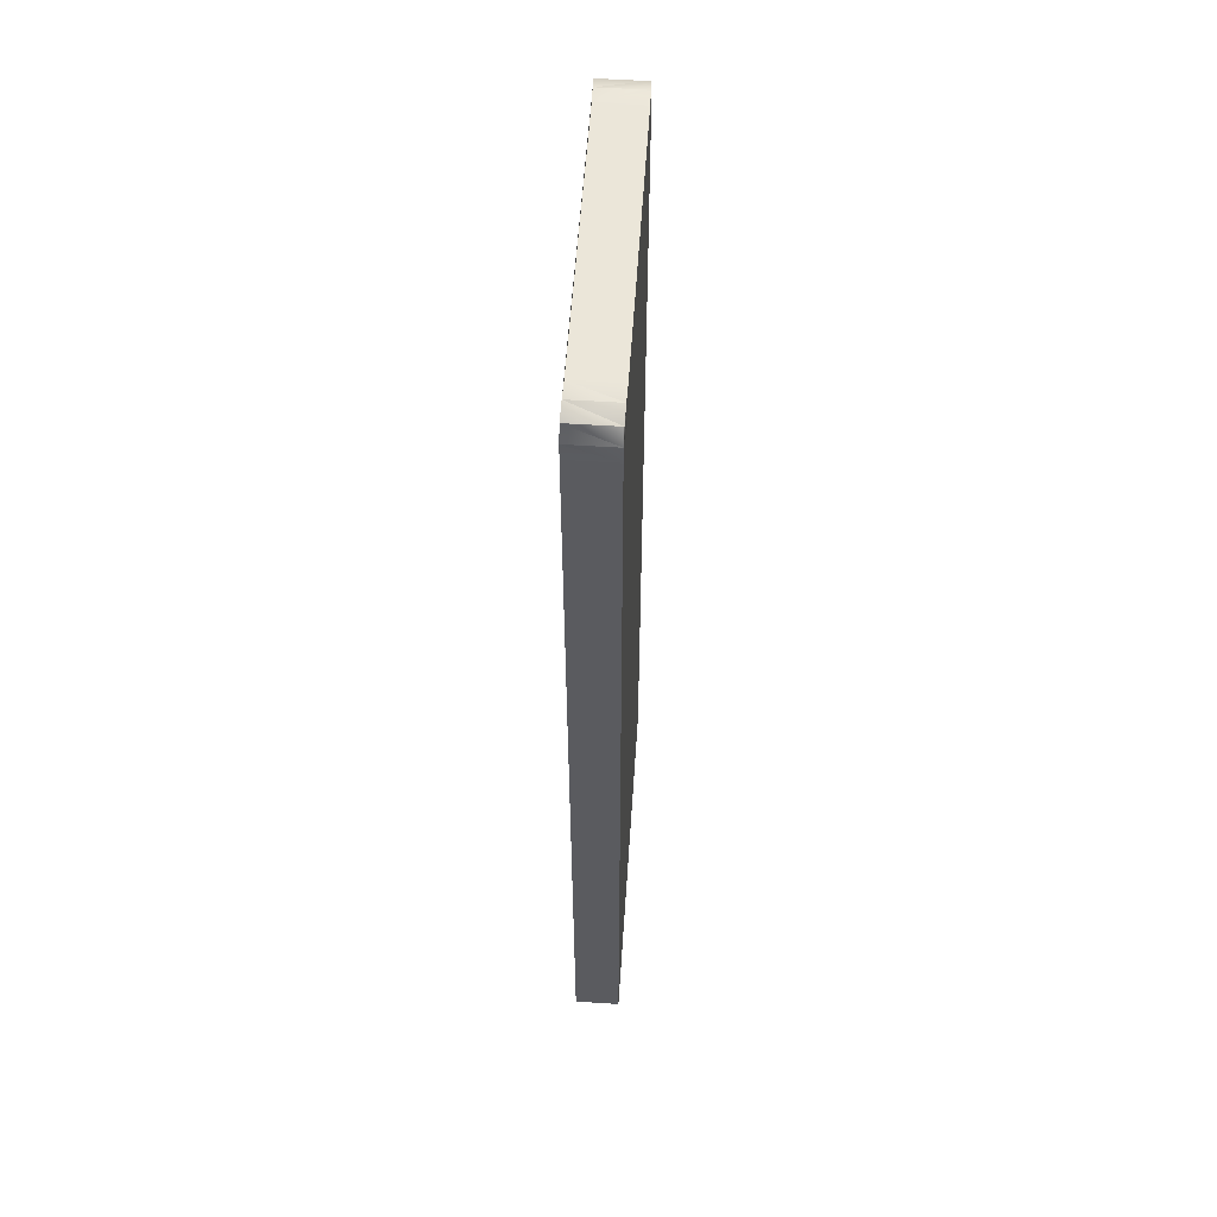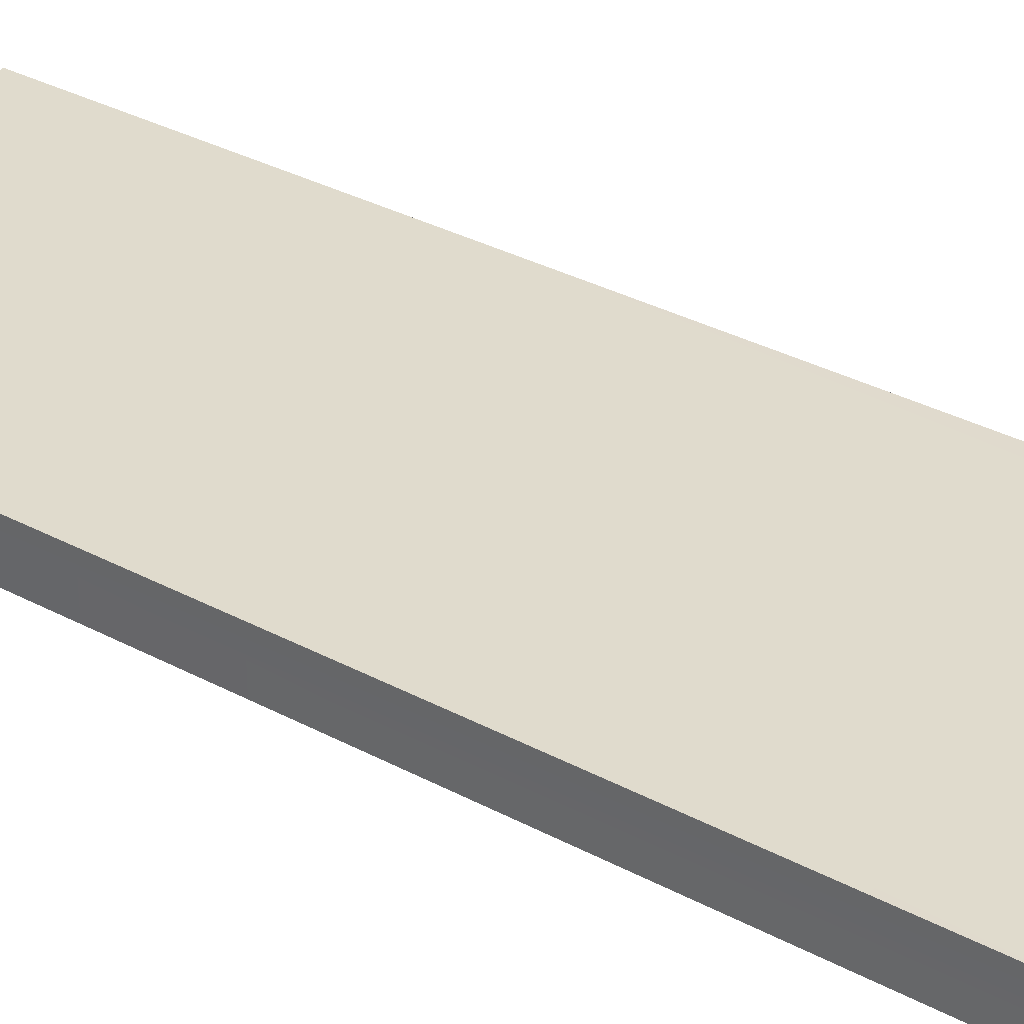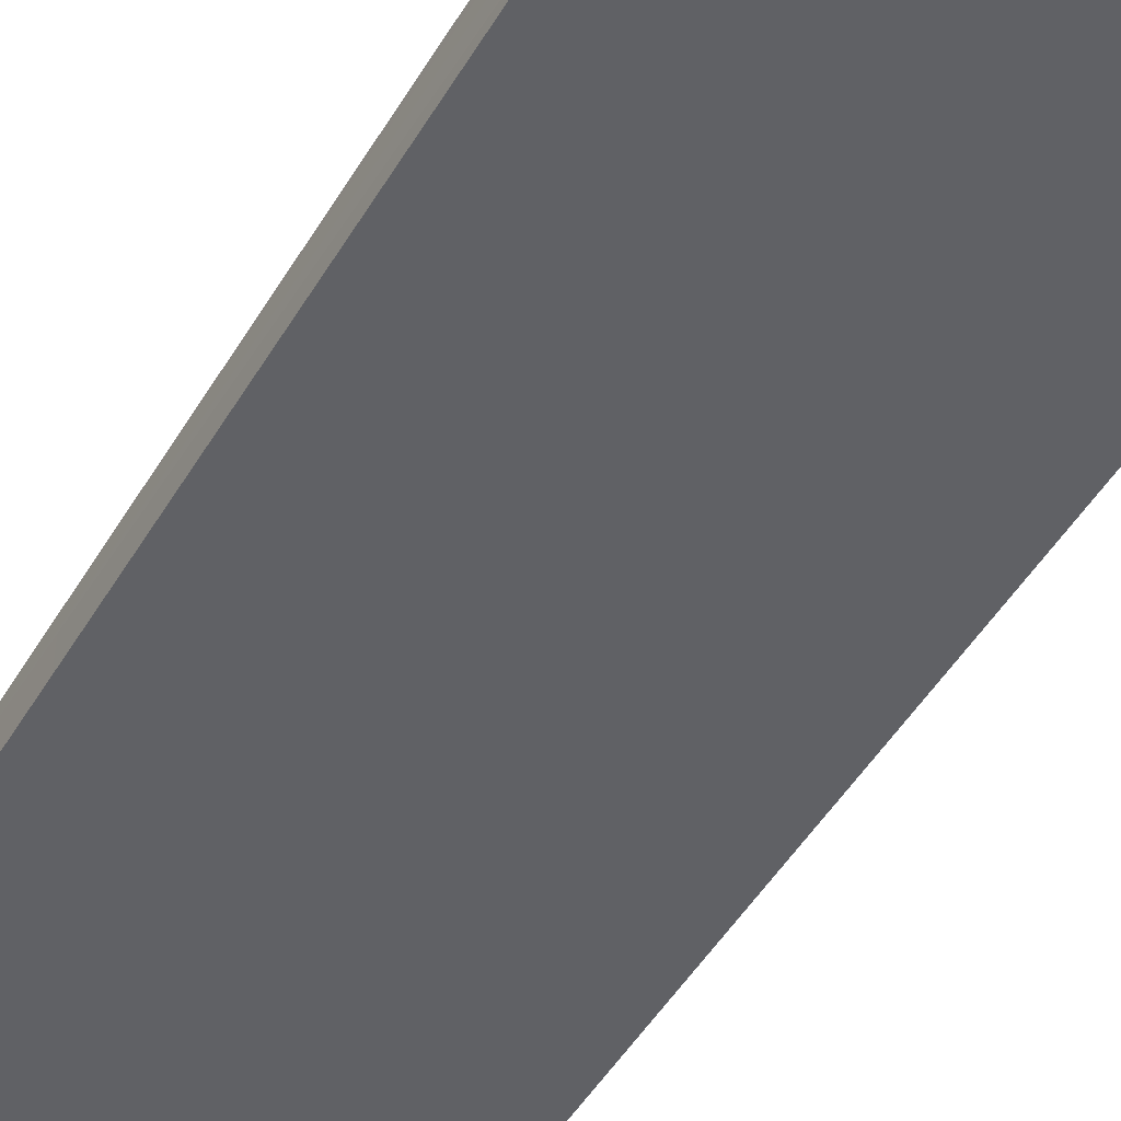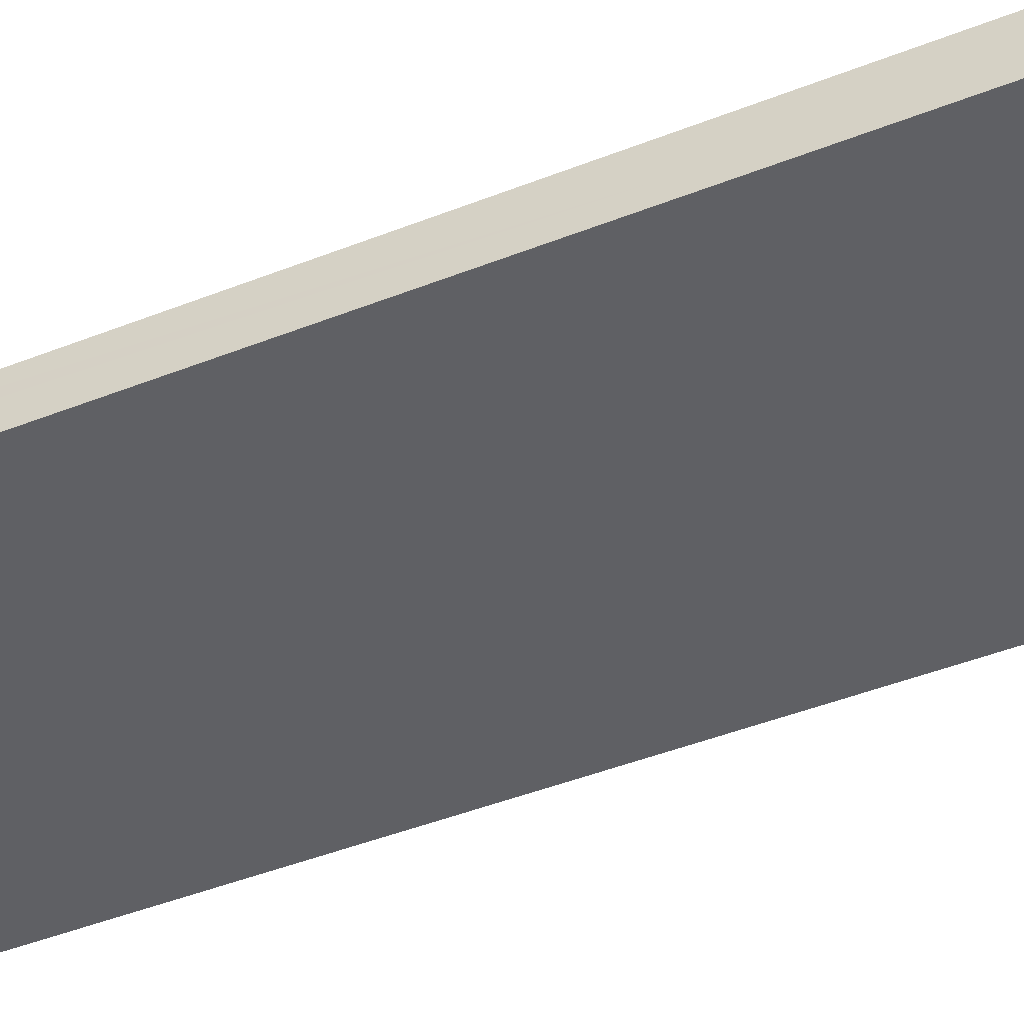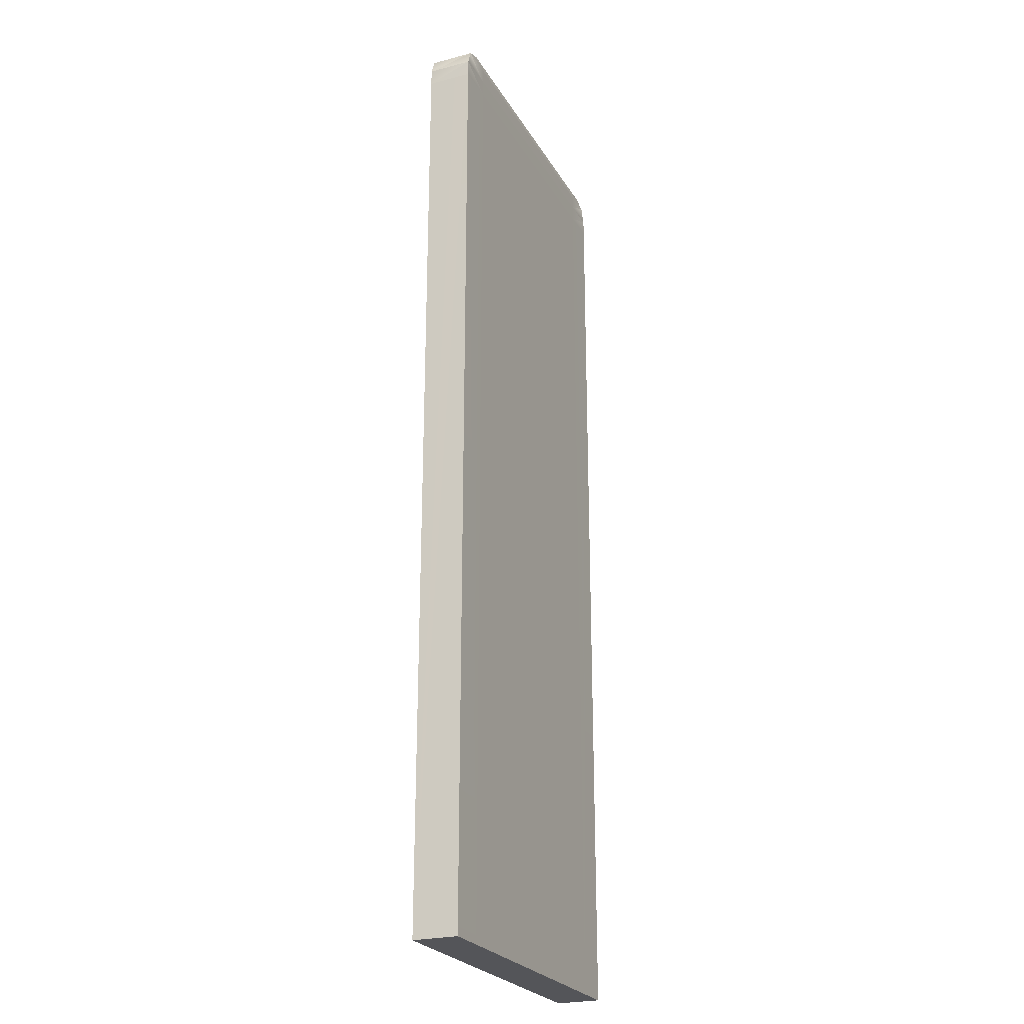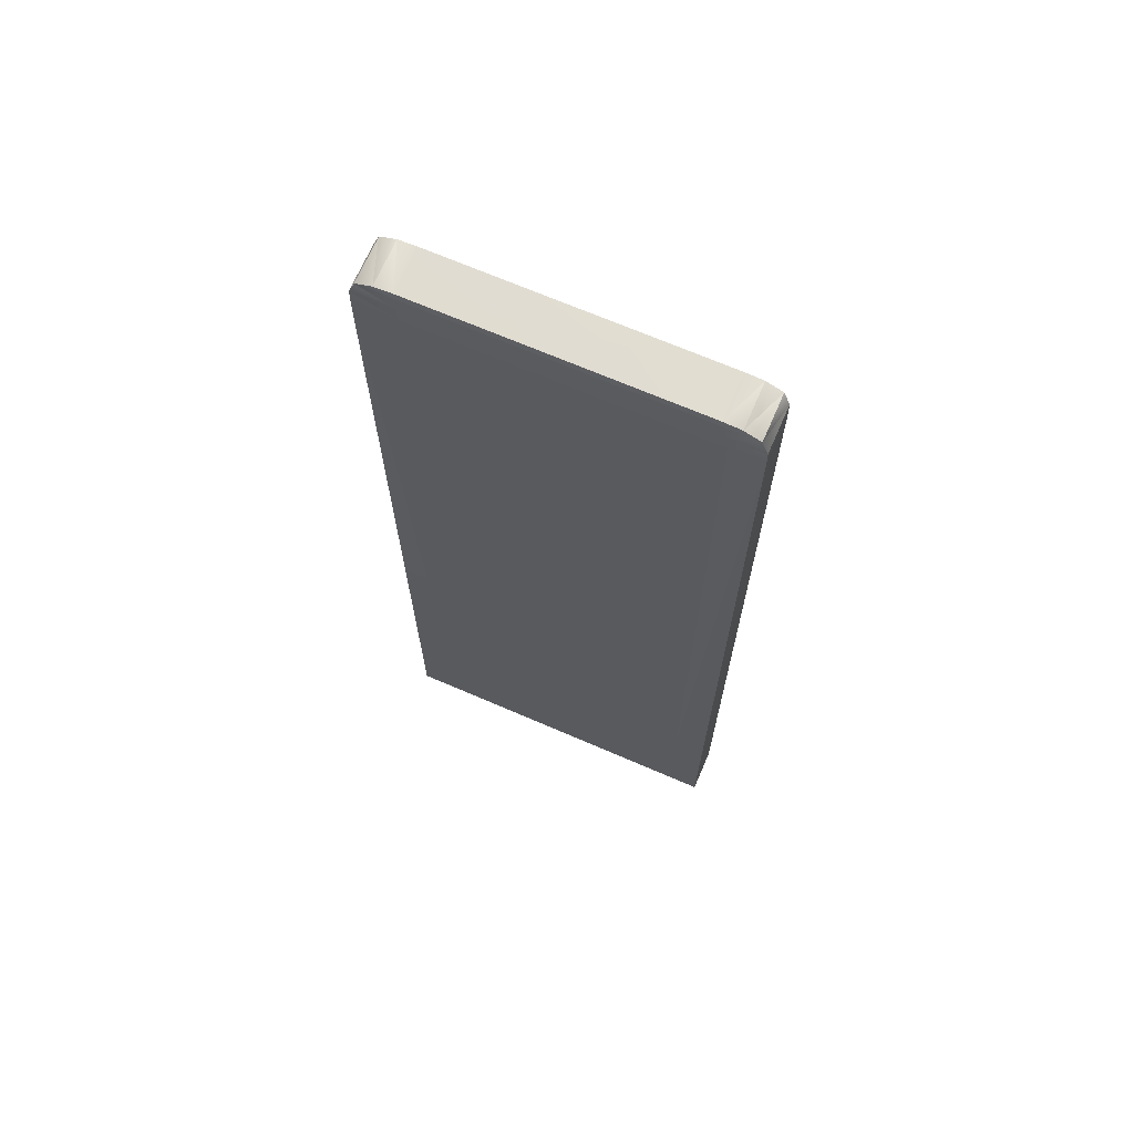
<metadata>
{"format":"obj","ext":"obj","renderer":"f3d","projection":"perspective","resolution":1024,"background":"white","views":[{"elev":56.8,"azim":93.8,"up":"+Z"},{"elev":33.3,"azim":-53.6,"up":"+Y"},{"elev":-50.0,"azim":-30.1,"up":"+Y"},{"elev":-43.6,"azim":115.2,"up":"+Y"},{"elev":-24.6,"azim":-66.6,"up":"+Z"},{"elev":69.0,"azim":23.4,"up":"+Z"}]}
</metadata>
<code>
o arm_flex_coll_03_Cube.011
v -0.03037 -0.02766 0.2361
v -0.03907 -0.02787 0.2274
v -0.03413 -0.02775 0.236
v -0.03765 -0.02784 0.2346
v -0.03898 -0.02787 0.2311
v 0.02912 -0.02766 0.2361
v 0.03782 -0.02787 0.2274
v 0.03288 -0.02775 0.236
v 0.0364 -0.02784 0.2346
v 0.03773 -0.02787 0.2311
v 0.03782 -0.02787 0.01891
v -0.03907 -0.02787 0.01891
v -0.03907 -0.01799 0.2274
v -0.03898 -0.01799 0.2311
v -0.03765 -0.01796 0.2346
v -0.03413 -0.0179 0.236
v -0.03037 -0.01784 0.2361
v 0.03782 -0.01799 0.2274
v 0.03773 -0.01799 0.2311
v 0.0364 -0.01796 0.2346
v 0.03288 -0.0179 0.236
v 0.02912 -0.01784 0.2361
v -0.03907 -0.01799 0.01891
v 0.03782 -0.01799 0.01891
v 0.0286 -0.01799 0.2274
v 0.0286 -0.01799 0.2311
v 0.0286 -0.01796 0.2346
v 0.0286 -0.01799 0.01891
v -0.03083 -0.01799 0.01891
v -0.03083 -0.01799 0.2274
v -0.03083 -0.01799 0.2311
v -0.03083 -0.01796 0.2346
v -0.03011 -0.02787 0.2311
v -0.03011 -0.02784 0.2346
v -0.03011 -0.02787 0.2274
v -0.03011 -0.02787 0.01891
v 0.0295 -0.02787 0.2274
v 0.0295 -0.02787 0.01891
v 0.0295 -0.02787 0.2311
v 0.0295 -0.02784 0.2346
f 13 5 14
f 14 4 15
f 15 3 16
f 16 1 17
f 29 13 30
f 31 27 26
f 17 27 32
f 37 10 39
f 11 18 7
f 21 6 8
f 20 8 9
f 19 9 10
f 18 10 7
f 23 2 13
f 30 14 31
f 31 15 32
f 30 26 25
f 28 30 25
f 24 25 18
f 19 25 26
f 20 26 27
f 21 27 22
f 33 40 34
f 32 16 17
f 38 7 37
f 39 9 40
f 5 35 33
f 36 2 12
f 4 33 34
f 3 34 1
f 38 24 11
f 38 35 36
f 35 39 33
f 6 34 40
f 40 8 6
f 28 36 29
f 22 1 6
f 29 12 23
f 13 2 5
f 14 5 4
f 15 4 3
f 16 3 1
f 29 23 13
f 31 32 27
f 17 22 27
f 37 7 10
f 11 24 18
f 21 22 6
f 20 21 8
f 19 20 9
f 18 19 10
f 23 12 2
f 30 13 14
f 31 14 15
f 30 31 26
f 28 29 30
f 24 28 25
f 19 18 25
f 20 19 26
f 21 20 27
f 33 39 40
f 32 15 16
f 38 11 7
f 39 10 9
f 5 2 35
f 36 35 2
f 4 5 33
f 3 4 34
f 38 28 24
f 38 37 35
f 35 37 39
f 6 1 34
f 40 9 8
f 28 38 36
f 22 17 1
f 29 36 12

</code>
